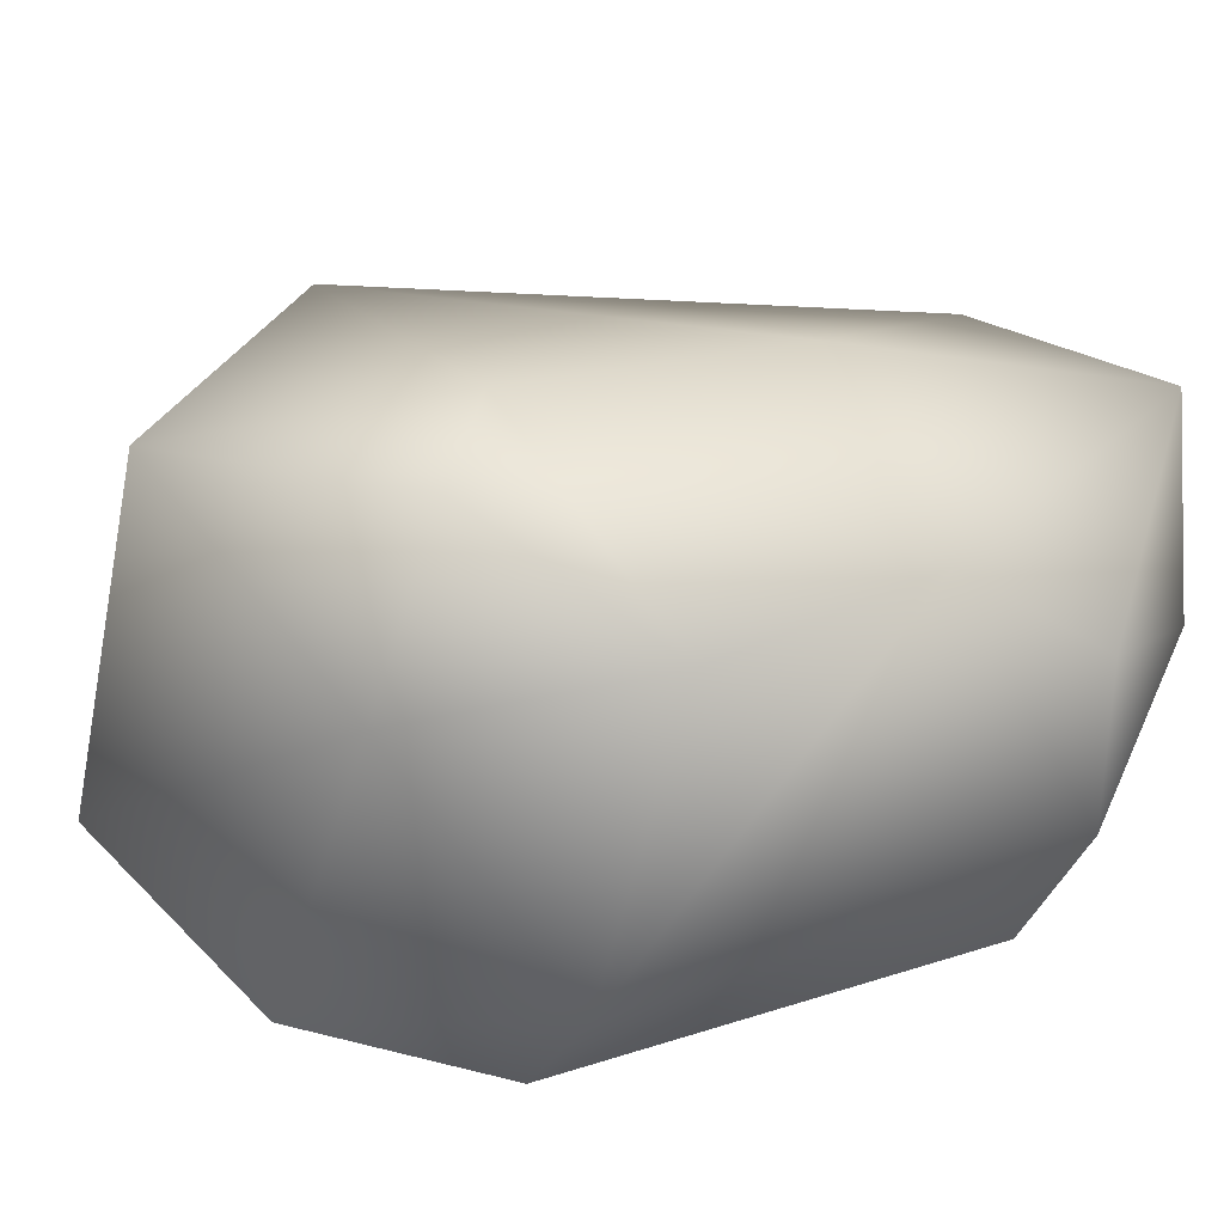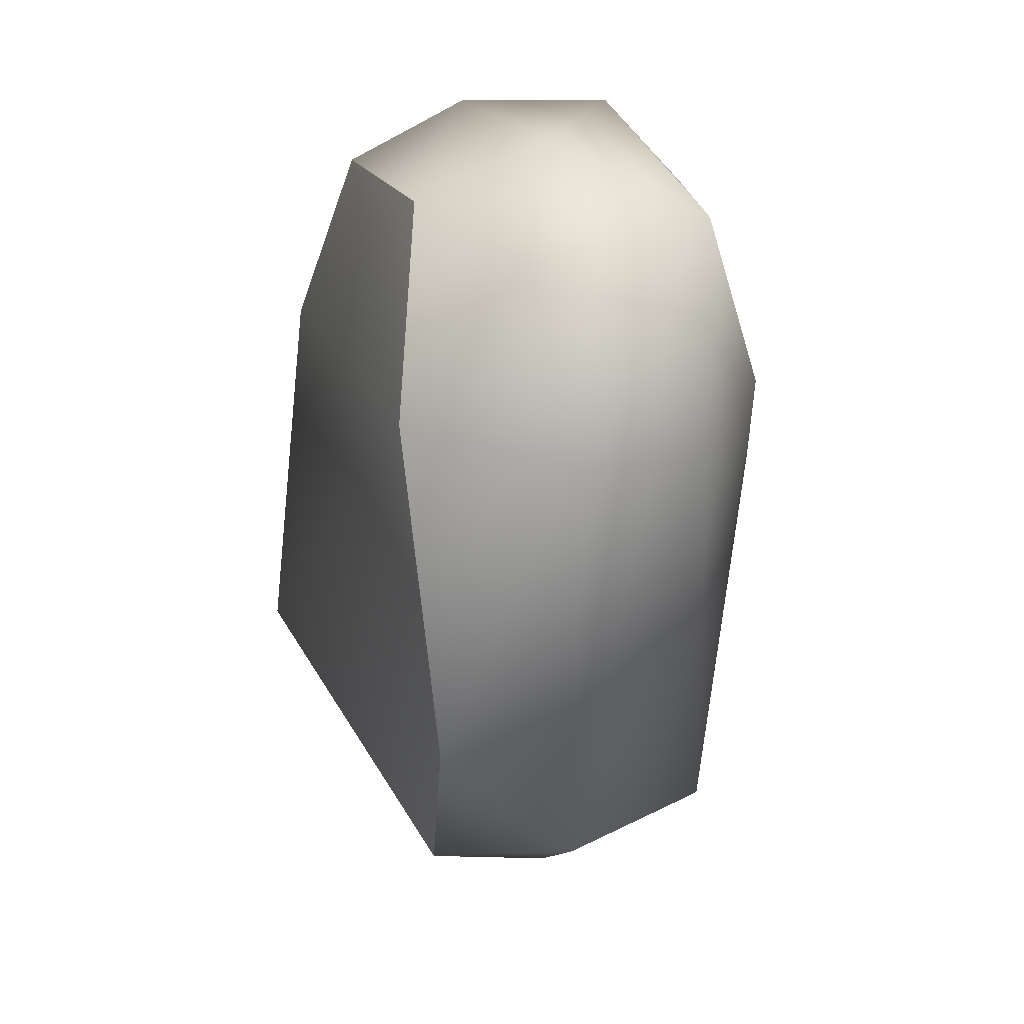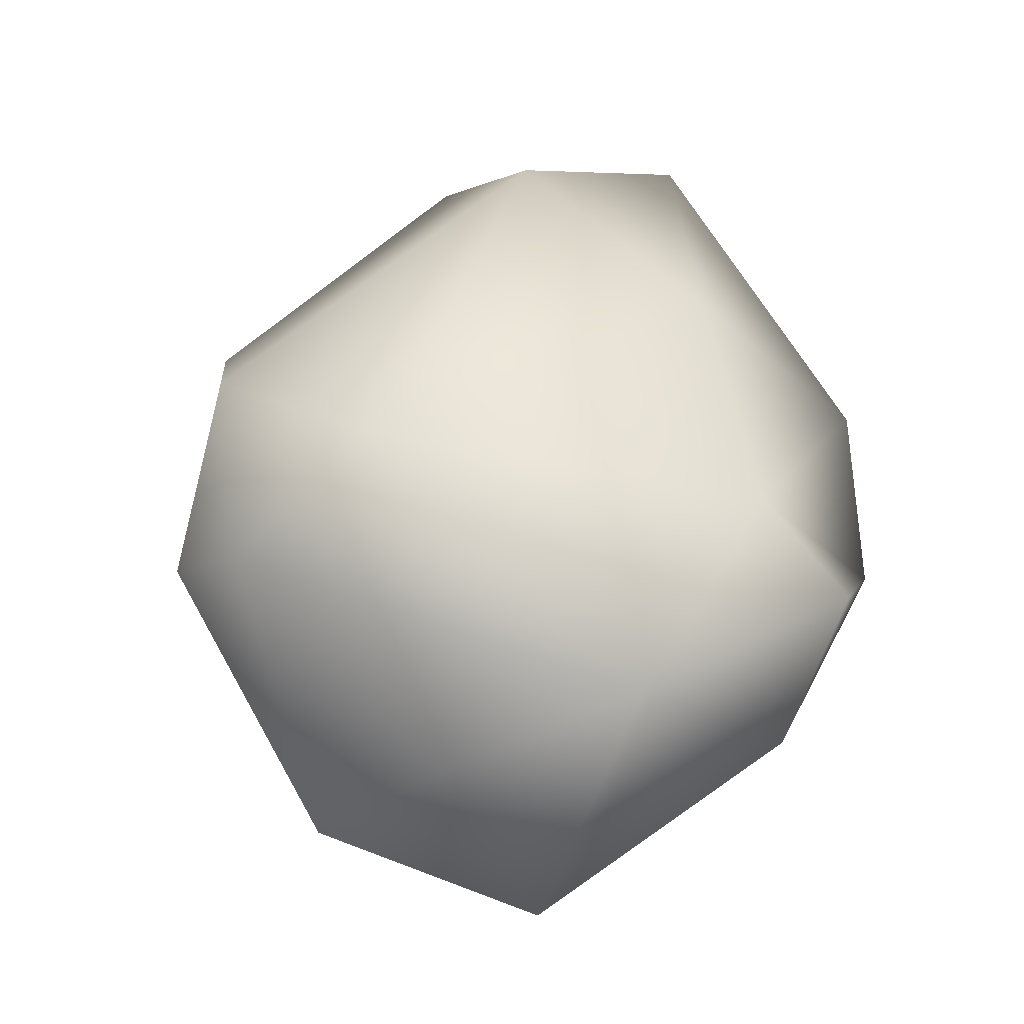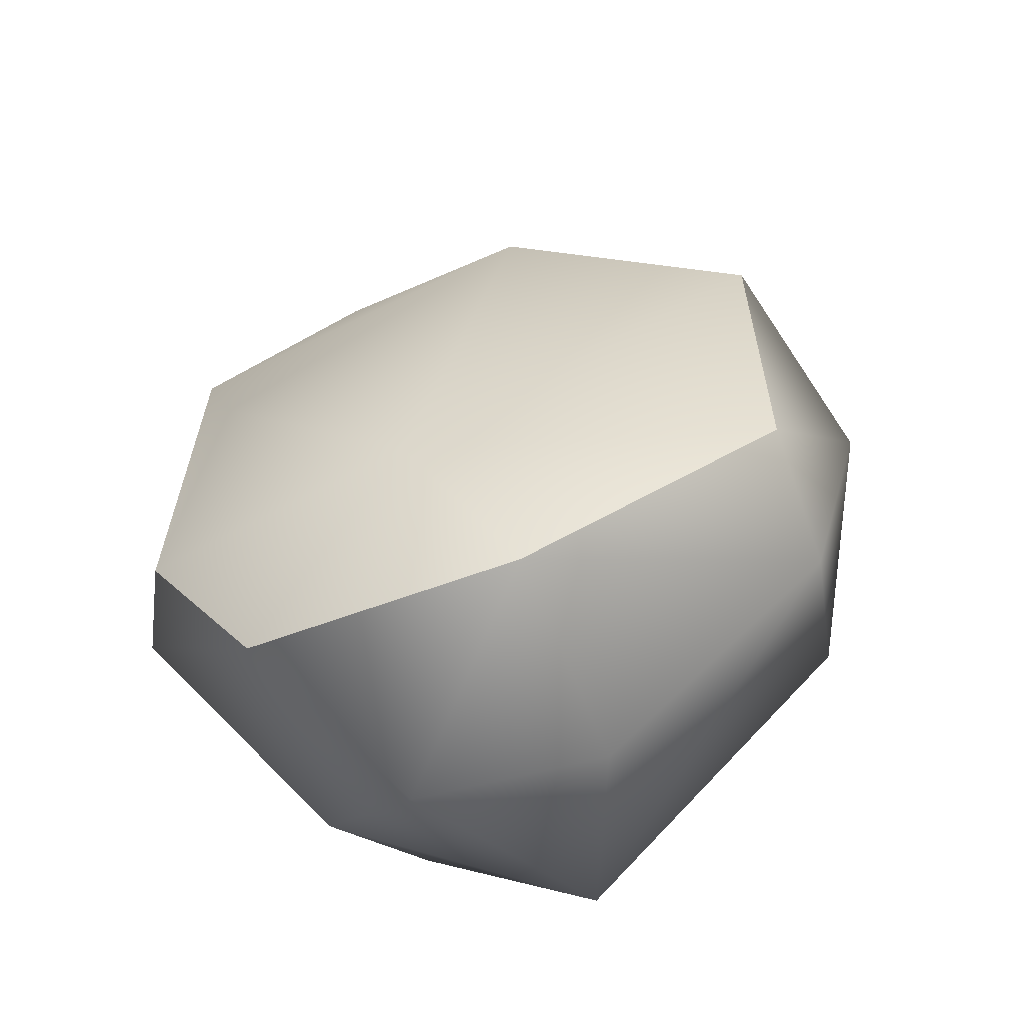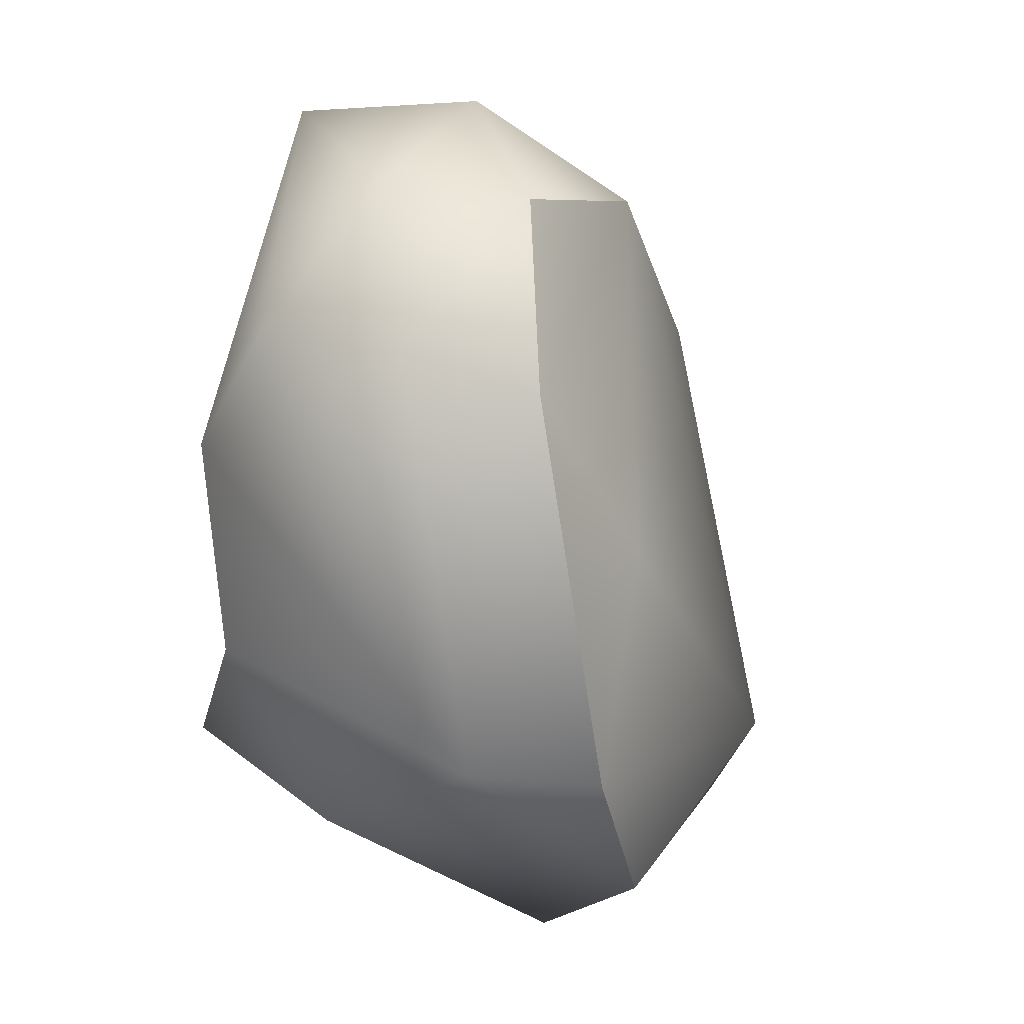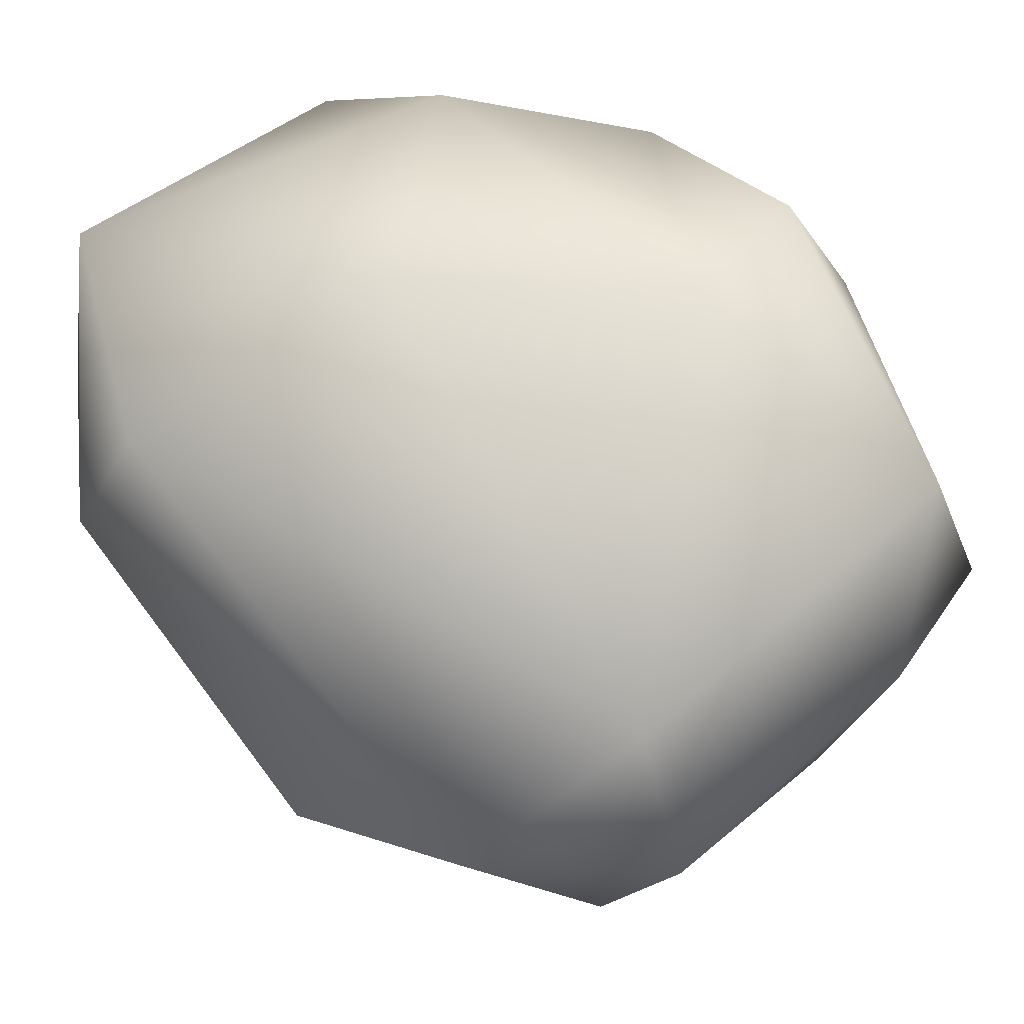
<metadata>
{"format":"obj","ext":"obj","renderer":"f3d","projection":"perspective","resolution":1024,"background":"white","views":[{"elev":28.0,"azim":-108.4,"up":"+Y"},{"elev":66.6,"azim":90.1,"up":"+Z"},{"elev":-41.7,"azim":151.0,"up":"+Z"},{"elev":-50.0,"azim":29.1,"up":"+Z"},{"elev":17.8,"azim":-65.3,"up":"+Z"},{"elev":67.1,"azim":102.6,"up":"+Y"}]}
</metadata>
<code>
g Area_Common_Build_Ruin_H_10_Vo
v -0.1778 0.2067 -0.04492
v -0.1849 0.03765 -0.09578
v -0.1225 0.1697 -0.1775
v -0.05847 -0.0208 -0.2154
v 0.003449 0.07063 -0.2906
v 0.1204 -0.008165 -0.2214
v 0.03339 0.2483 -0.2473
v -0.1346 -0.028 -0.1109
v -0.1767 0.082 0.1557
v -0.1457 0.008941 0.1323
v -0.05656 0.05553 0.227
v -0.1627 0.2278 0.08081
v -0.03779 0.2866 -0.09615
v 0.2116 0.2436 -0.1176
v 0.2501 0.1367 -0.1513
v 0.1043 0.1295 -0.2537
v 0.2772 0.1543 -0.03098
v 0.09869 0.2294 0.201
v -0.01088 0.275 0.07762
v -0.02325 0.2304 0.2654
v -0.1747 0.1754 0.159
v -0.1081 0.2711 -0.1356
v 0.1239 0.1554 0.2341
v 0.01229 0.1239 0.2734
v -0.0948 0.1369 0.2383
v 0.2472 0.07131 0.0774
v 0.08213 0.04821 0.2037
v 0.2594 0.06156 -0.1099
v 0.06776 -0.05696 -0.1421
v 0.08213 0.04821 0.2037
v 0.2472 0.07131 0.0774
v -0.09095 -0.03168 0.02513
v 0.2594 0.06156 -0.1099
v 0.1204 -0.008165 -0.2214
v -0.05847 -0.0208 -0.2154
v -0.1346 -0.028 -0.1109
v -0.1457 0.008941 0.1323
v -0.05656 0.05553 0.227
g Area_Common_Build_Ruin_H_10_Vo_0
f 3 2 1
f 3 4 2
f 5 4 3
f 5 6 4
f 7 5 3
f 2 4 8
f 2 8 9
f 9 8 10
f 11 9 10
f 12 2 9
f 1 2 12
f 1 12 13
f 14 7 13
f 7 14 15
f 16 15 6
f 16 7 15
f 5 16 6
f 5 7 16
f 15 14 17
f 18 17 14
f 19 18 14
f 19 14 13
f 19 13 12
f 12 20 19
f 19 20 18
f 20 12 21
f 9 21 12
f 13 7 22
f 13 22 1
f 18 23 17
f 20 23 18
f 20 24 23
f 20 25 24
f 21 25 20
f 11 24 25
f 17 23 26
f 23 27 26
f 23 24 27
f 26 28 17
f 15 17 28
f 3 1 22
f 3 22 7
f 21 9 25
f 11 25 9
f 24 11 27
f 28 6 15
f 31 30 29
f 32 29 30
f 31 29 33
f 29 34 33
f 35 34 29
f 29 36 35
f 36 29 32
f 32 37 36
f 30 37 32
f 30 38 37

</code>
